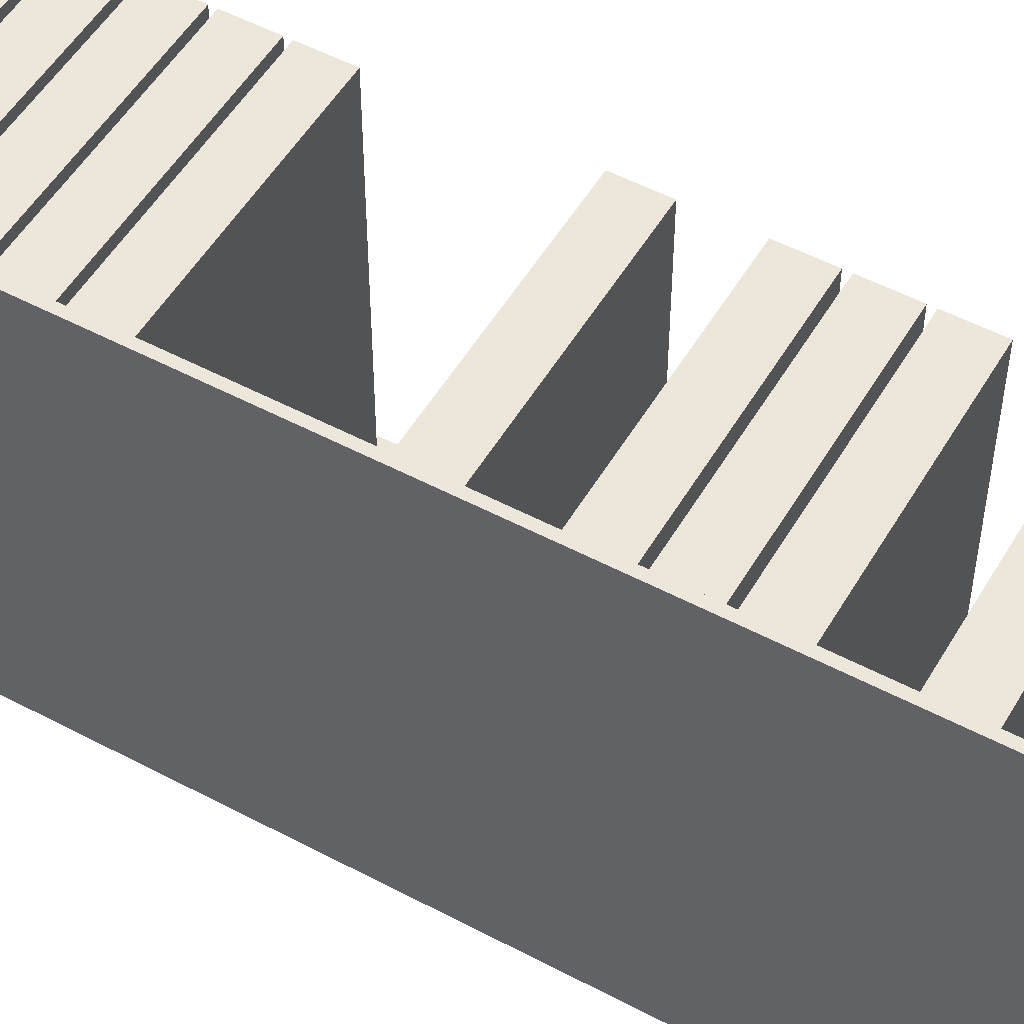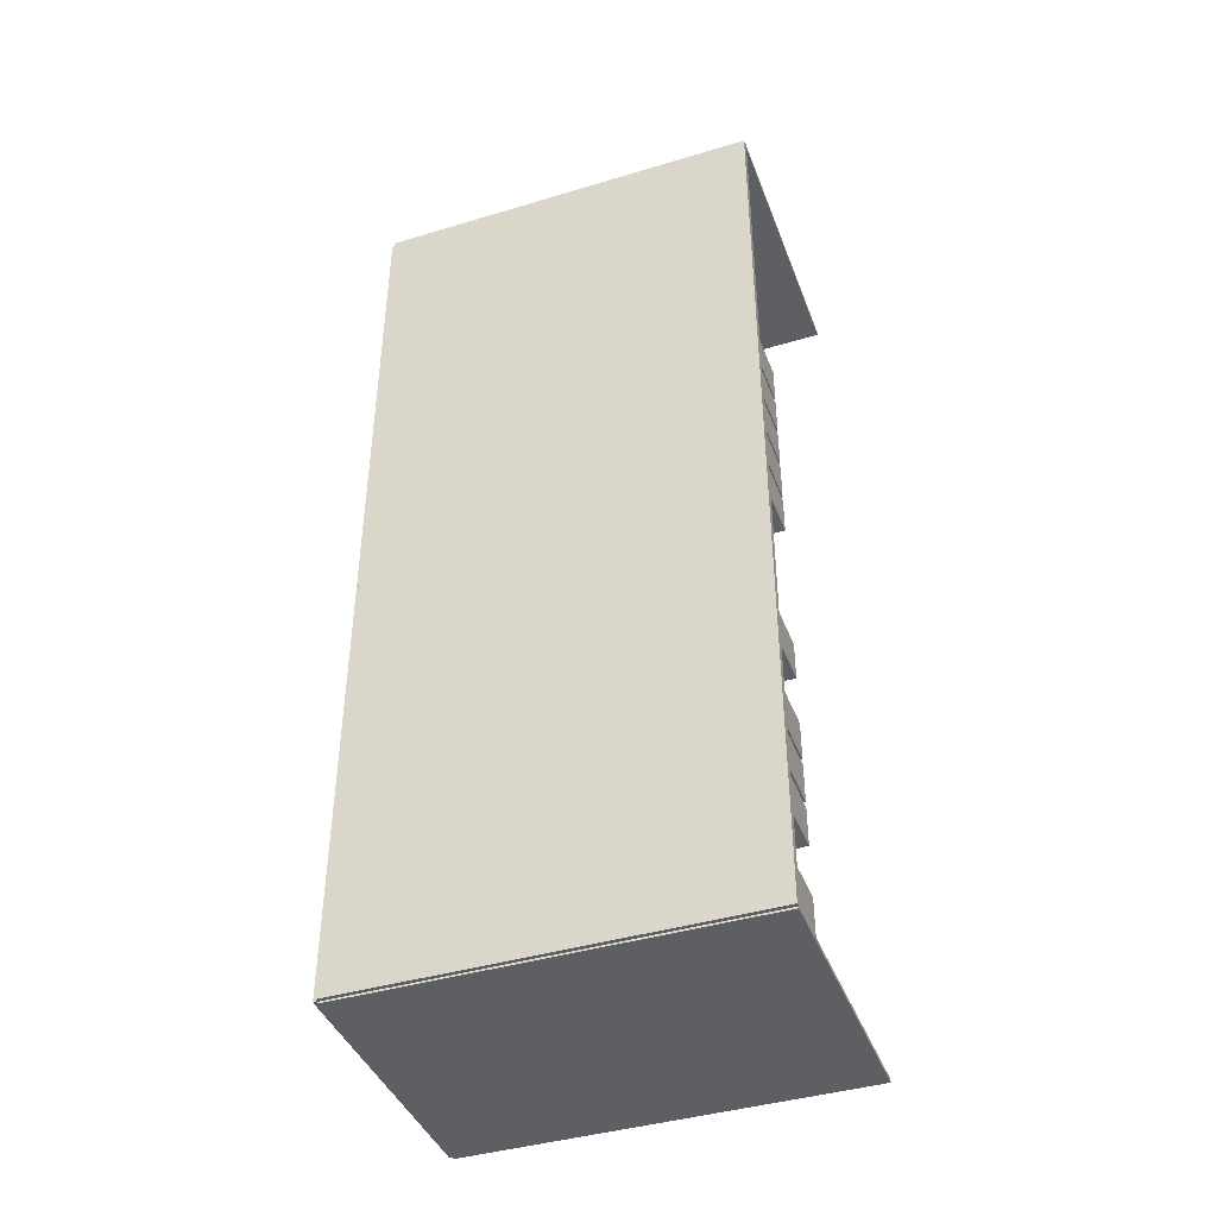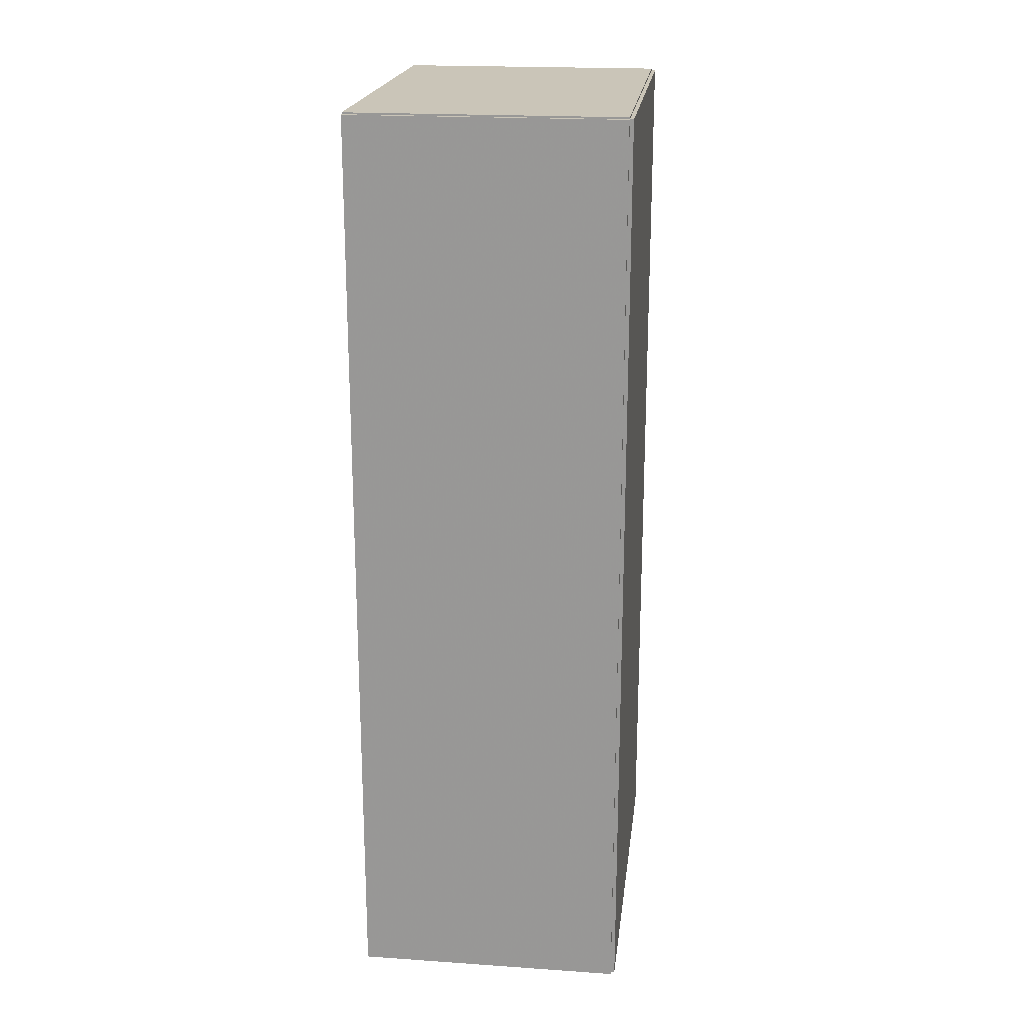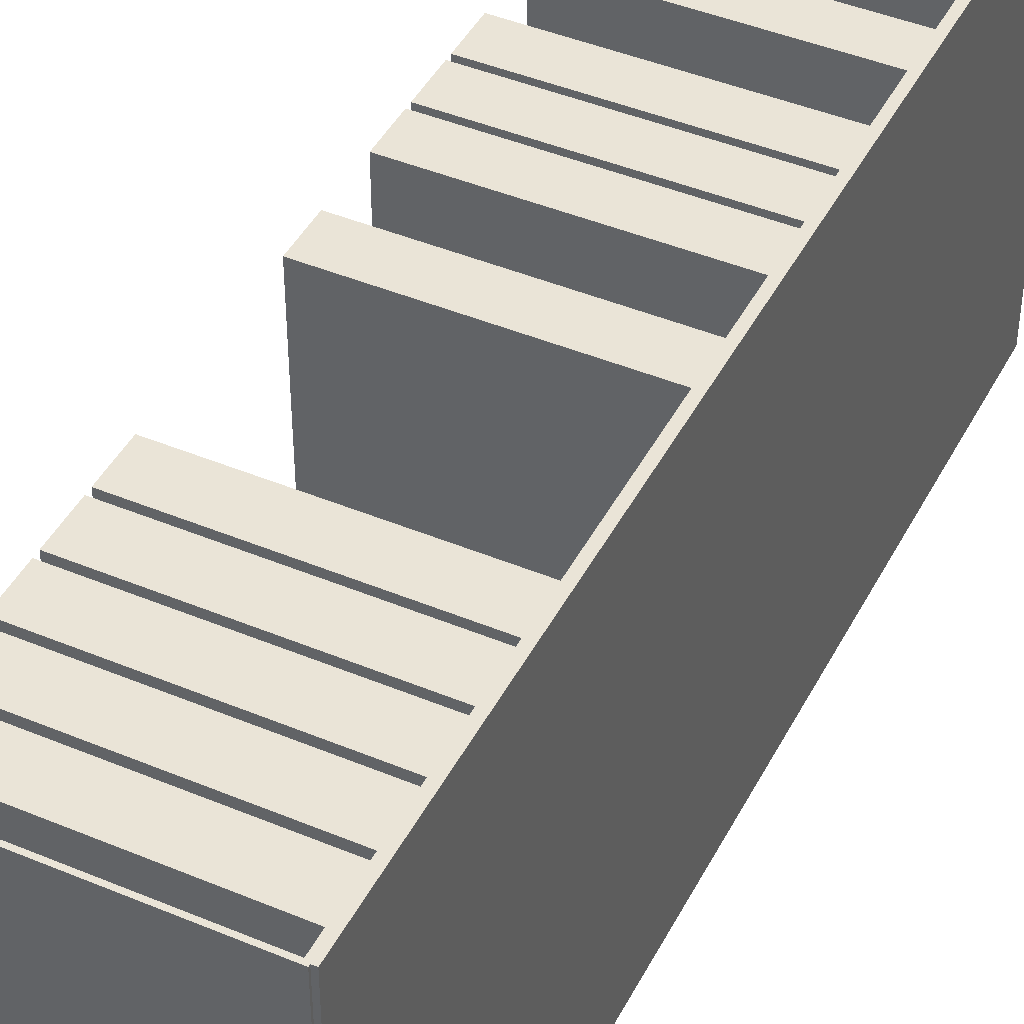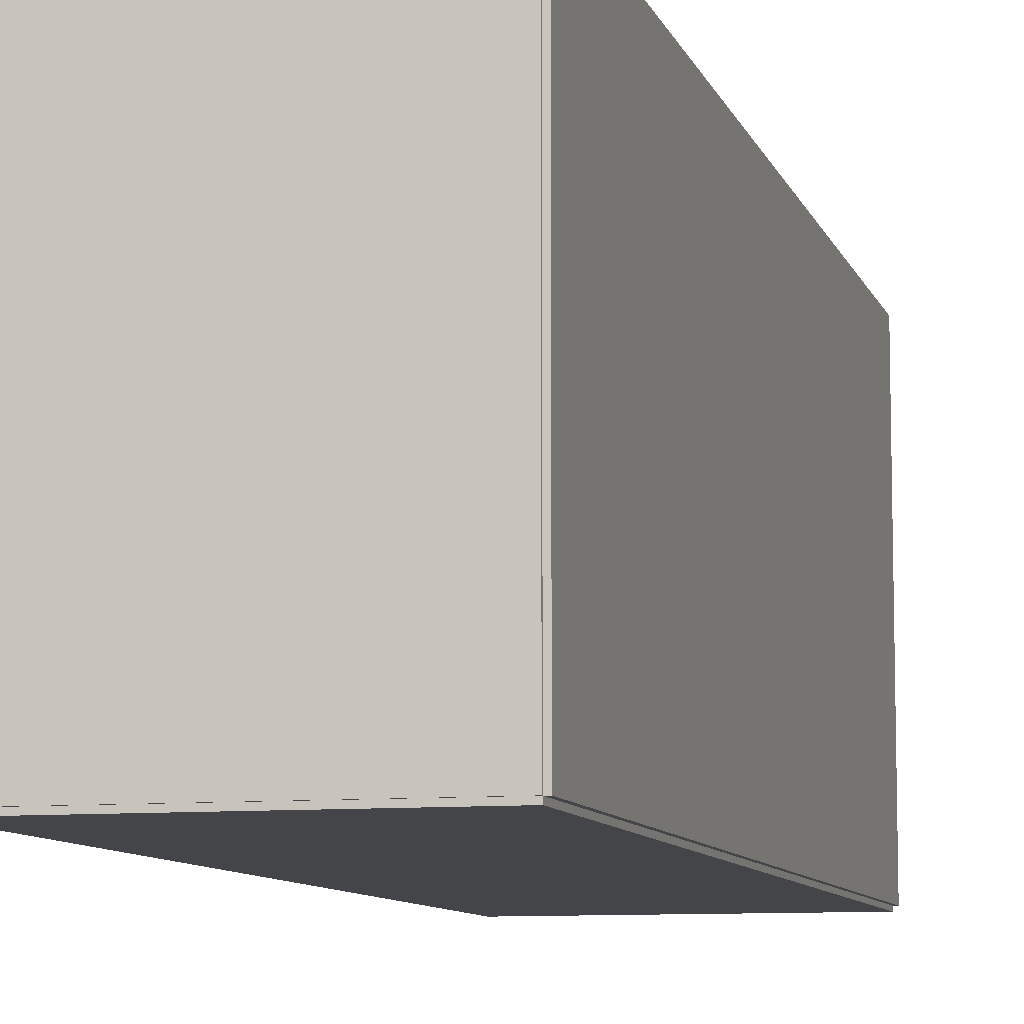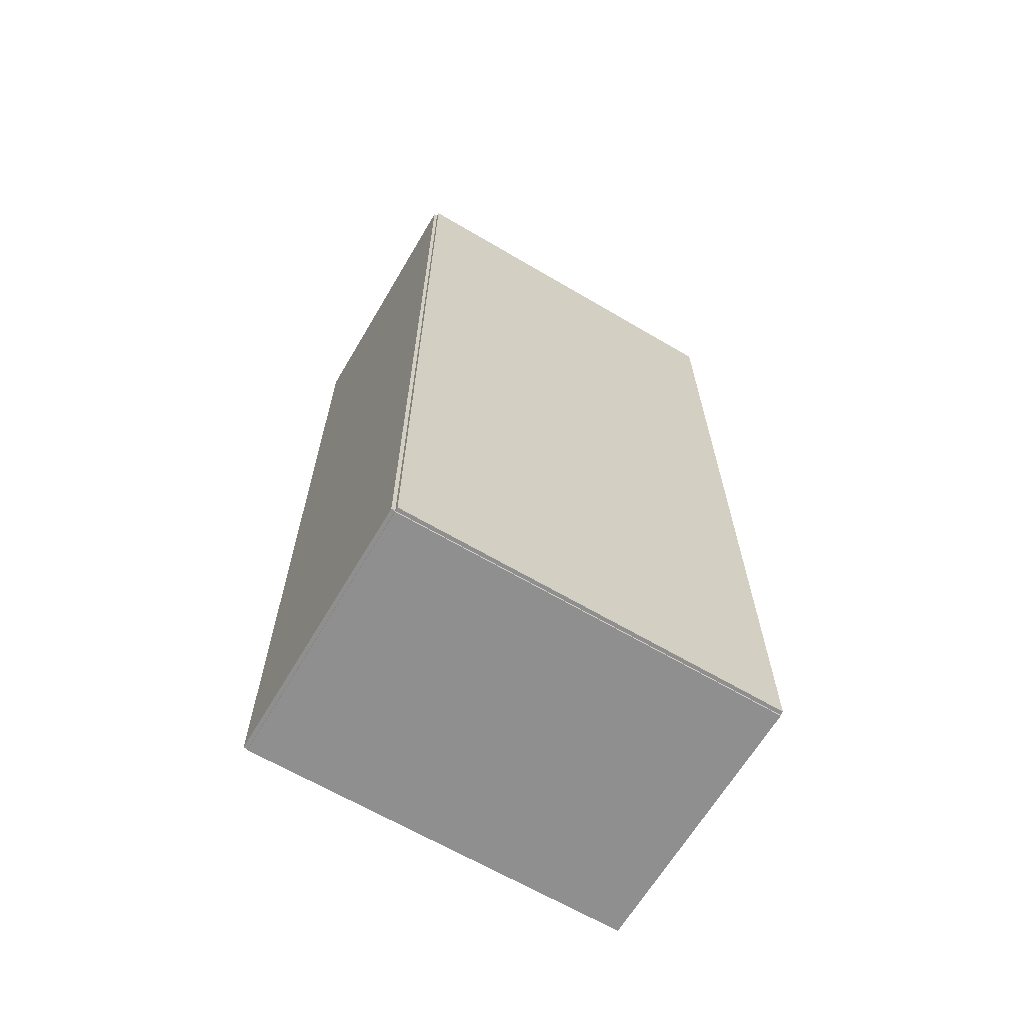
<metadata>
{"format":"obj","ext":"obj","renderer":"f3d","projection":"perspective","resolution":1024,"background":"white","views":[{"elev":52.2,"azim":-60.2,"up":"+Z"},{"elev":-41.7,"azim":-70.1,"up":"+Y"},{"elev":20.3,"azim":-172.9,"up":"+Y"},{"elev":43.9,"azim":-153.9,"up":"+Z"},{"elev":-8.9,"azim":-165.4,"up":"+Z"},{"elev":-65.4,"azim":-120.6,"up":"+Y"}]}
</metadata>
<code>
v -0.1041 -0.3556 -0.002928
v -0.1041 -0.3556 0.002928
v -0.1041 0.3556 -0.002928
v -0.1041 0.3556 0.002928
v 0.1041 -0.3556 -0.002928
v 0.1041 -0.3556 0.002928
v 0.1041 0.3556 -0.002928
v 0.1041 0.3556 0.002928
v -0.1011 -0.3556 0
v -0.107 -0.3556 0
v -0.1011 0.3556 0
v -0.107 0.3556 0
v -0.1011 -0.3556 0.2986
v -0.107 -0.3556 0.2986
v -0.1011 0.3556 0.2986
v -0.107 0.3556 0.2986
v -0.1041 0.3542 0.2986
v -0.1041 0.357 0.2986
v -0.1041 0.3542 0
v -0.1041 0.357 0
v 0.1041 0.3542 0.2986
v 0.1041 0.357 0.2986
v 0.1041 0.3542 0
v 0.1041 0.357 0
v -0.1041 -0.3542 0
v -0.1041 -0.357 0
v -0.1041 -0.3542 0.2986
v -0.1041 -0.357 0.2986
v 0.1041 -0.3542 0
v 0.1041 -0.357 0
v 0.1041 -0.3542 0.2986
v 0.1041 -0.357 0.2986
v -0.0982 0.3122 0
v -0.0982 0.2795 0
v -0.0982 0.3122 0.2597
v -0.0982 0.2795 0.2597
v 0.09571 0.3122 0
v 0.09571 0.2795 0
v 0.09571 0.3122 0.2597
v 0.09571 0.2795 0.2597
v -0.0982 0.2746 0
v -0.0982 0.2419 0
v -0.0982 0.2746 0.2597
v -0.0982 0.2419 0.2597
v 0.09571 0.2746 0
v 0.09571 0.2419 0
v 0.09571 0.2746 0.2597
v 0.09571 0.2419 0.2597
v -0.0982 0.237 0
v -0.0982 0.2043 0
v -0.0982 0.237 0.2597
v -0.0982 0.2043 0.2597
v 0.09571 0.237 0
v 0.09571 0.2043 0
v 0.09571 0.237 0.2597
v 0.09571 0.2043 0.2597
v -0.0982 0.1994 0
v -0.0982 0.1667 0
v -0.0982 0.1994 0.2597
v -0.0982 0.1667 0.2597
v 0.09571 0.1994 0
v 0.09571 0.1667 0
v 0.09571 0.1994 0.2597
v 0.09571 0.1667 0.2597
v -0.0982 0.1618 0
v -0.0982 0.1291 0
v -0.0982 0.1618 0.2597
v -0.0982 0.1291 0.2597
v 0.09571 0.1618 0
v 0.09571 0.1291 0
v 0.09571 0.1618 0.2597
v 0.09571 0.1291 0.2597
v -0.0982 0.0115 0
v -0.0982 -0.0212 0
v -0.0982 0.0115 0.2597
v -0.0982 -0.0212 0.2597
v 0.09571 0.0115 0
v 0.09571 -0.0212 0
v 0.09571 0.0115 0.2597
v 0.09571 -0.0212 0.2597
v -0.0982 -0.06366 0
v -0.0982 -0.09636 0
v -0.0982 -0.06366 0.2597
v -0.0982 -0.09636 0.2597
v 0.09571 -0.06366 0
v 0.09571 -0.09636 0
v 0.09571 -0.06366 0.2597
v 0.09571 -0.09636 0.2597
v -0.0982 -0.1012 0
v -0.0982 -0.1339 0
v -0.0982 -0.1012 0.2597
v -0.0982 -0.1339 0.2597
v 0.09571 -0.1012 0
v 0.09571 -0.1339 0
v 0.09571 -0.1012 0.2597
v 0.09571 -0.1339 0.2597
v -0.0982 -0.1388 0
v -0.0982 -0.1715 0
v -0.0982 -0.1388 0.2597
v -0.0982 -0.1715 0.2597
v 0.09571 -0.1388 0
v 0.09571 -0.1715 0
v 0.09571 -0.1388 0.2597
v 0.09571 -0.1715 0.2597
v -0.0982 -0.214 0
v -0.0982 -0.2467 0
v -0.0982 -0.214 0.2597
v -0.0982 -0.2467 0.2597
v 0.09571 -0.214 0
v 0.09571 -0.2467 0
v 0.09571 -0.214 0.2597
v 0.09571 -0.2467 0.2597
v -0.0982 -0.2892 0
v -0.0982 -0.3219 0
v -0.0982 -0.2892 0.2597
v -0.0982 -0.3219 0.2597
v 0.09571 -0.2892 0
v 0.09571 -0.3219 0
v 0.09571 -0.2892 0.2597
v 0.09571 -0.3219 0.2597
f 2 4 1
f 5 2 1
f 1 4 3
f 3 5 1
f 2 8 4
f 6 2 5
f 6 8 2
f 4 8 3
f 7 5 3
f 3 8 7
f 7 6 5
f 8 6 7
f 10 12 9
f 13 10 9
f 9 12 11
f 11 13 9
f 10 16 12
f 14 10 13
f 14 16 10
f 12 16 11
f 15 13 11
f 11 16 15
f 15 14 13
f 16 14 15
f 18 20 17
f 21 18 17
f 17 20 19
f 19 21 17
f 18 24 20
f 22 18 21
f 22 24 18
f 20 24 19
f 23 21 19
f 19 24 23
f 23 22 21
f 24 22 23
f 26 28 25
f 29 26 25
f 25 28 27
f 27 29 25
f 26 32 28
f 30 26 29
f 30 32 26
f 28 32 27
f 31 29 27
f 27 32 31
f 31 30 29
f 32 30 31
f 34 36 33
f 37 34 33
f 33 36 35
f 35 37 33
f 34 40 36
f 38 34 37
f 38 40 34
f 36 40 35
f 39 37 35
f 35 40 39
f 39 38 37
f 40 38 39
f 42 44 41
f 45 42 41
f 41 44 43
f 43 45 41
f 42 48 44
f 46 42 45
f 46 48 42
f 44 48 43
f 47 45 43
f 43 48 47
f 47 46 45
f 48 46 47
f 50 52 49
f 53 50 49
f 49 52 51
f 51 53 49
f 50 56 52
f 54 50 53
f 54 56 50
f 52 56 51
f 55 53 51
f 51 56 55
f 55 54 53
f 56 54 55
f 58 60 57
f 61 58 57
f 57 60 59
f 59 61 57
f 58 64 60
f 62 58 61
f 62 64 58
f 60 64 59
f 63 61 59
f 59 64 63
f 63 62 61
f 64 62 63
f 66 68 65
f 69 66 65
f 65 68 67
f 67 69 65
f 66 72 68
f 70 66 69
f 70 72 66
f 68 72 67
f 71 69 67
f 67 72 71
f 71 70 69
f 72 70 71
f 74 76 73
f 77 74 73
f 73 76 75
f 75 77 73
f 74 80 76
f 78 74 77
f 78 80 74
f 76 80 75
f 79 77 75
f 75 80 79
f 79 78 77
f 80 78 79
f 82 84 81
f 85 82 81
f 81 84 83
f 83 85 81
f 82 88 84
f 86 82 85
f 86 88 82
f 84 88 83
f 87 85 83
f 83 88 87
f 87 86 85
f 88 86 87
f 90 92 89
f 93 90 89
f 89 92 91
f 91 93 89
f 90 96 92
f 94 90 93
f 94 96 90
f 92 96 91
f 95 93 91
f 91 96 95
f 95 94 93
f 96 94 95
f 98 100 97
f 101 98 97
f 97 100 99
f 99 101 97
f 98 104 100
f 102 98 101
f 102 104 98
f 100 104 99
f 103 101 99
f 99 104 103
f 103 102 101
f 104 102 103
f 106 108 105
f 109 106 105
f 105 108 107
f 107 109 105
f 106 112 108
f 110 106 109
f 110 112 106
f 108 112 107
f 111 109 107
f 107 112 111
f 111 110 109
f 112 110 111
f 114 116 113
f 117 114 113
f 113 116 115
f 115 117 113
f 114 120 116
f 118 114 117
f 118 120 114
f 116 120 115
f 119 117 115
f 115 120 119
f 119 118 117
f 120 118 119

</code>
